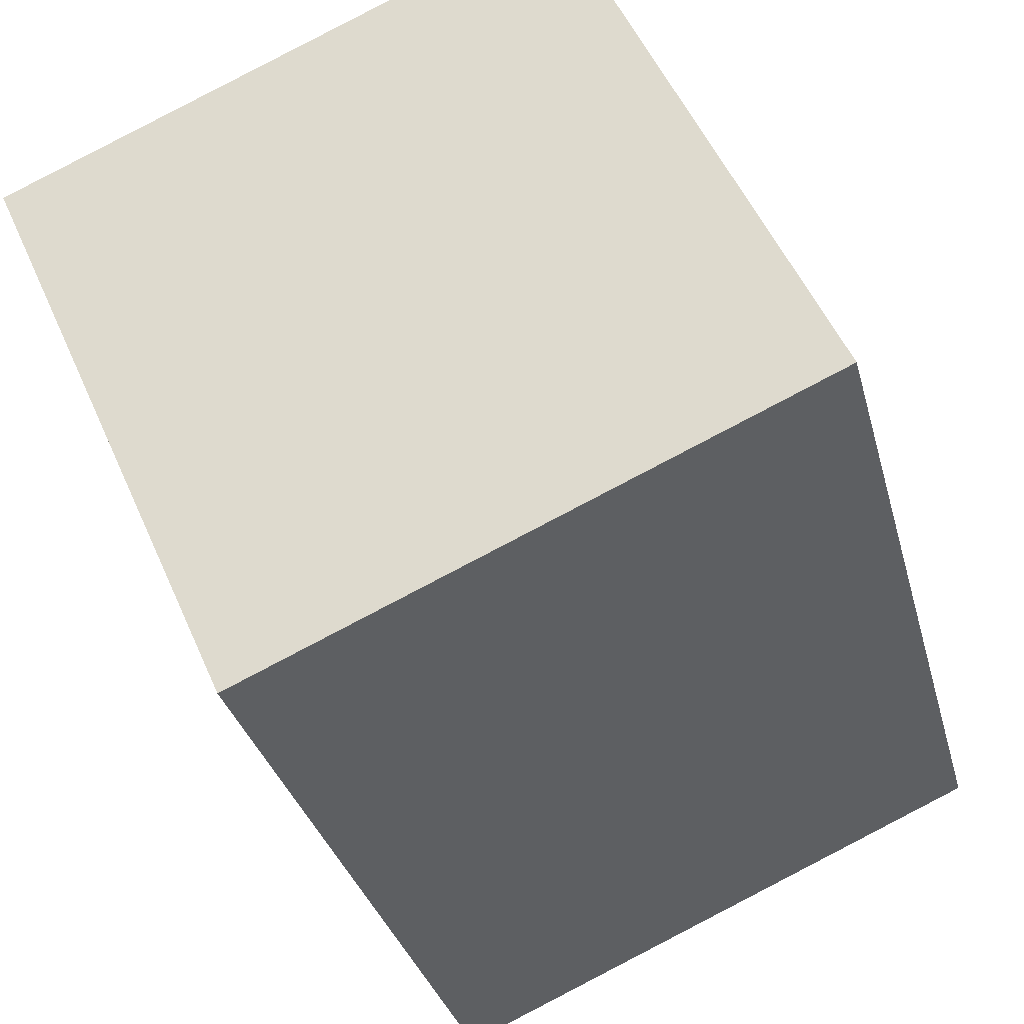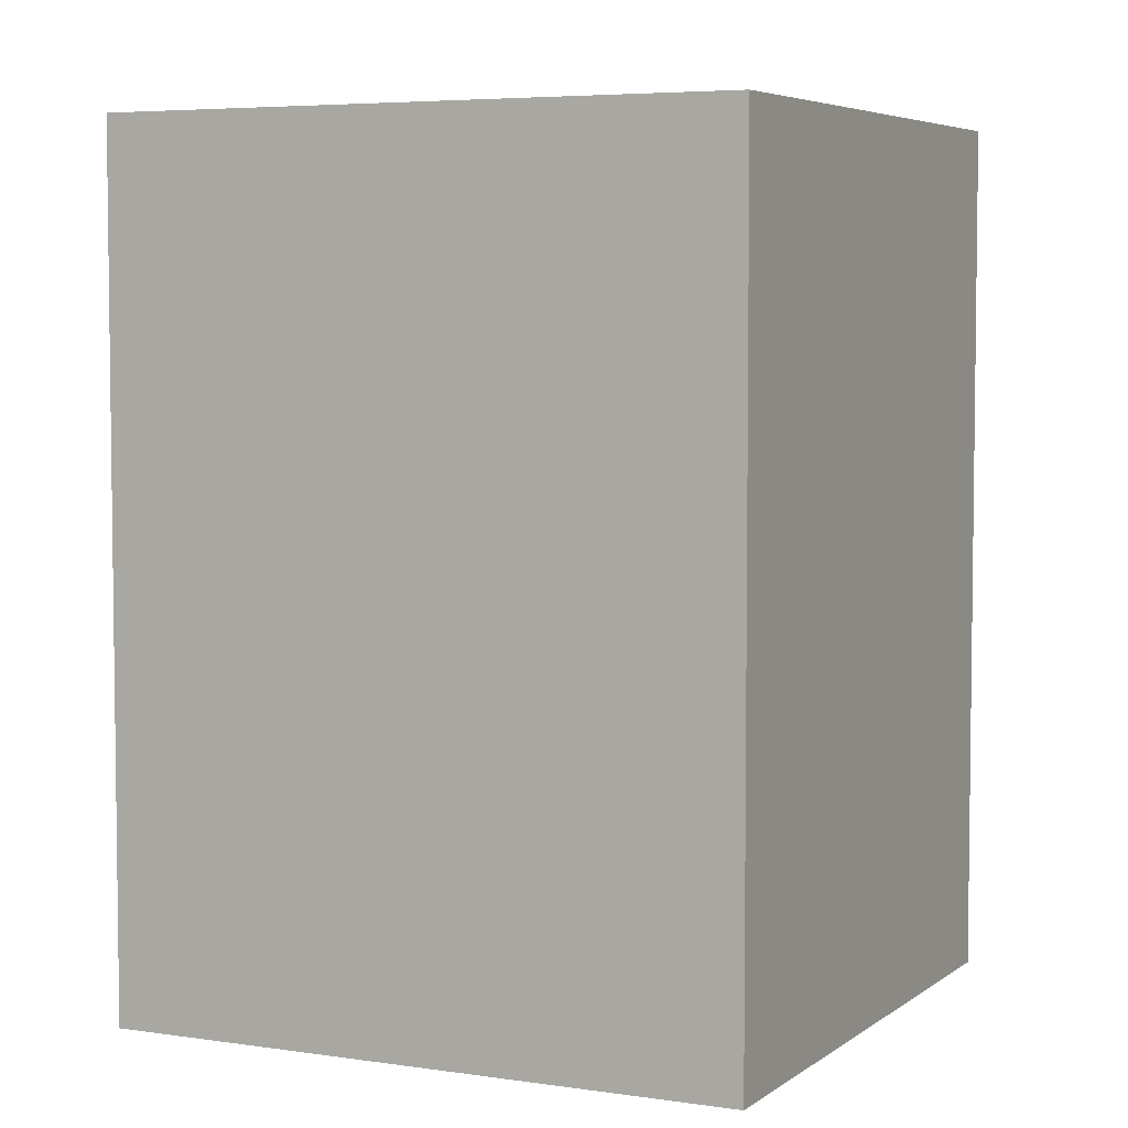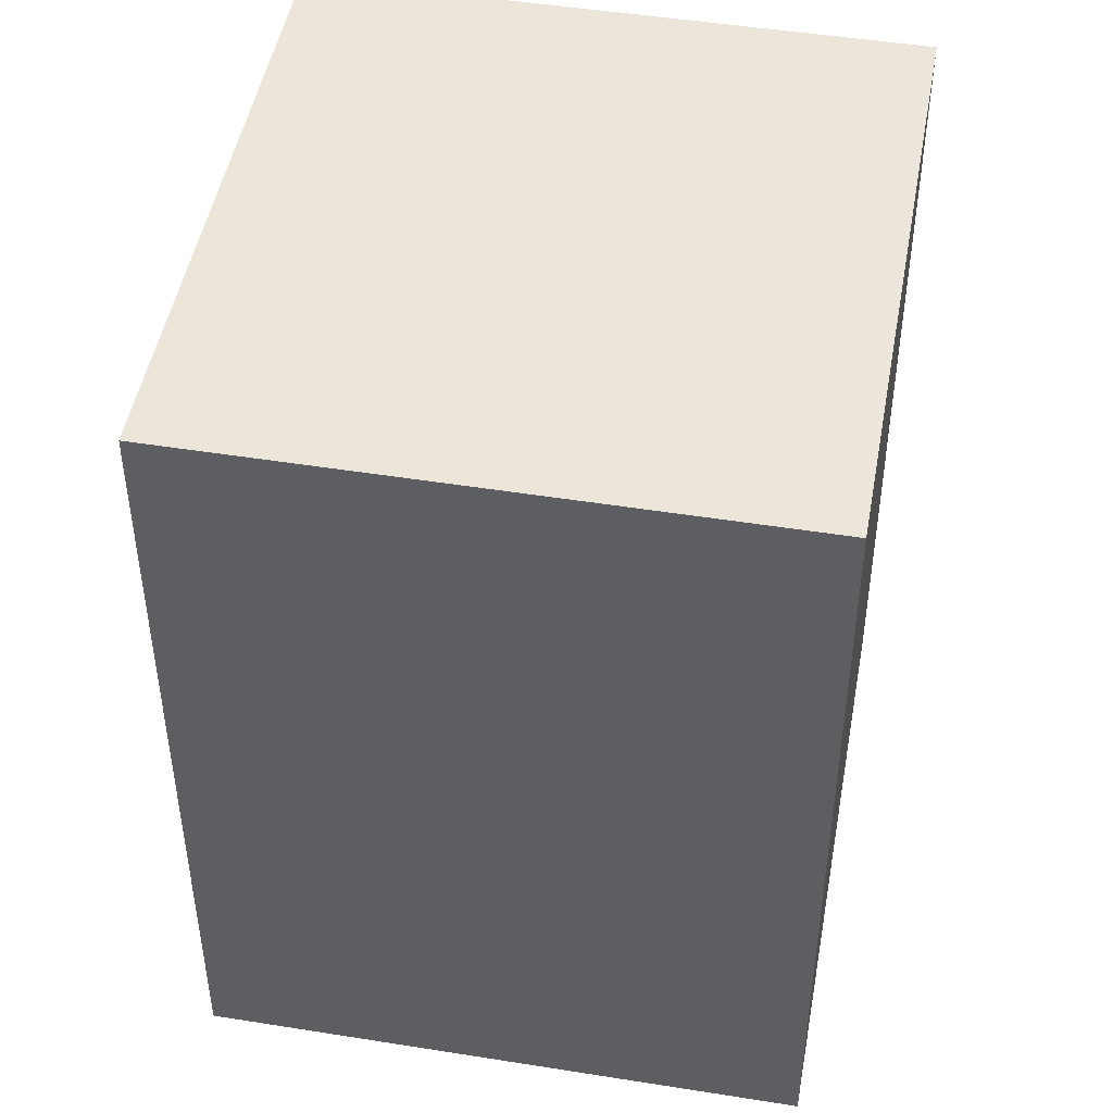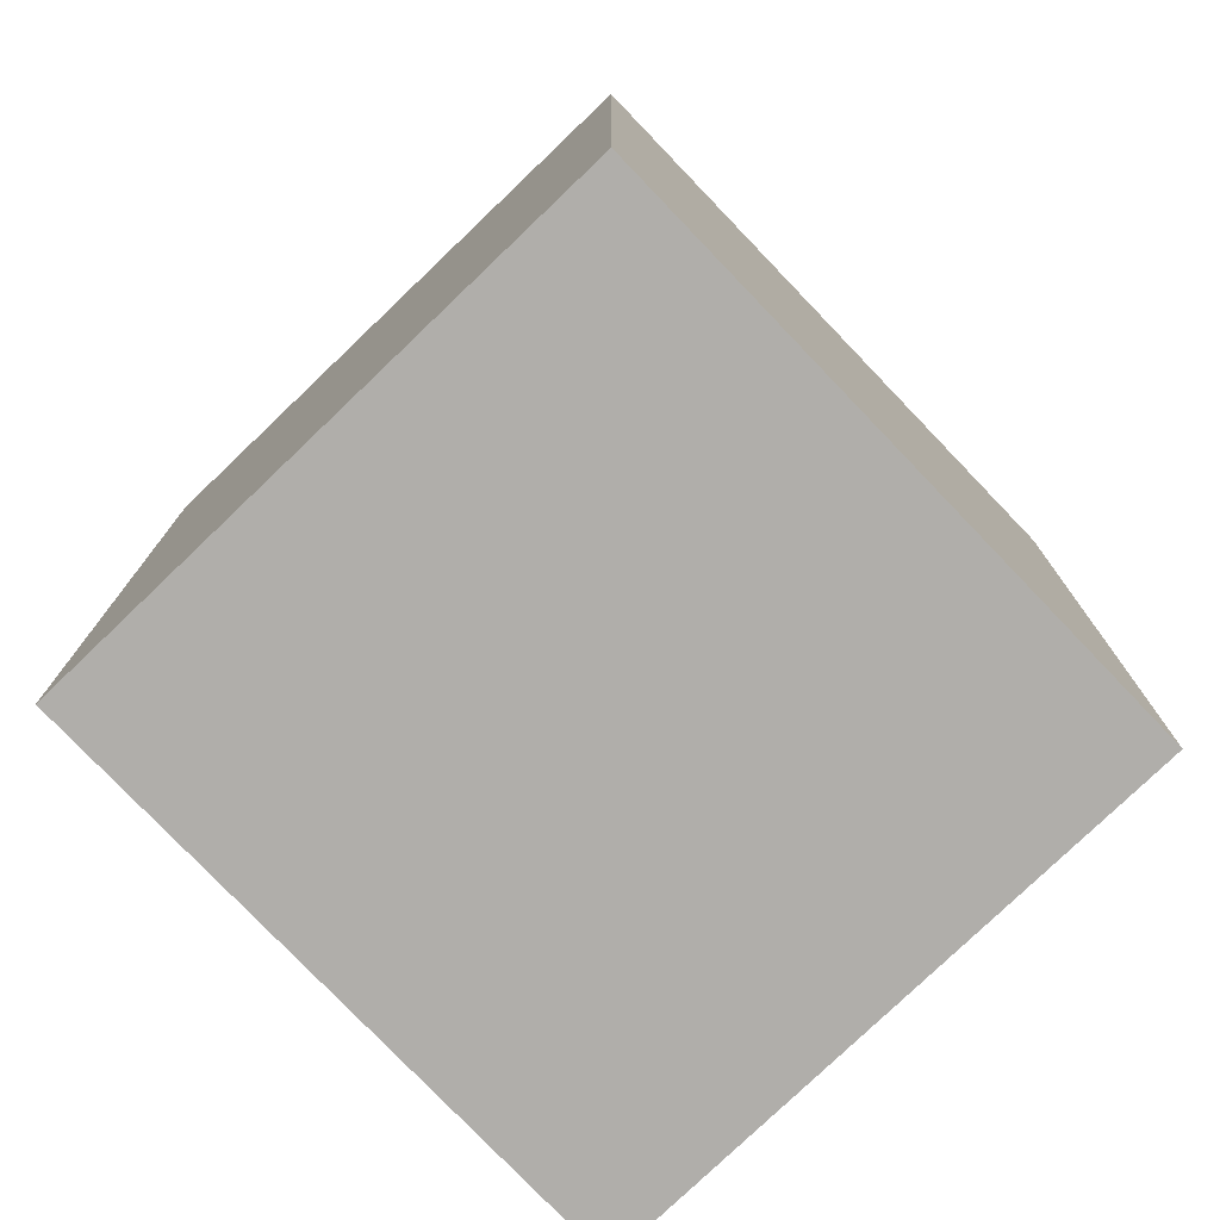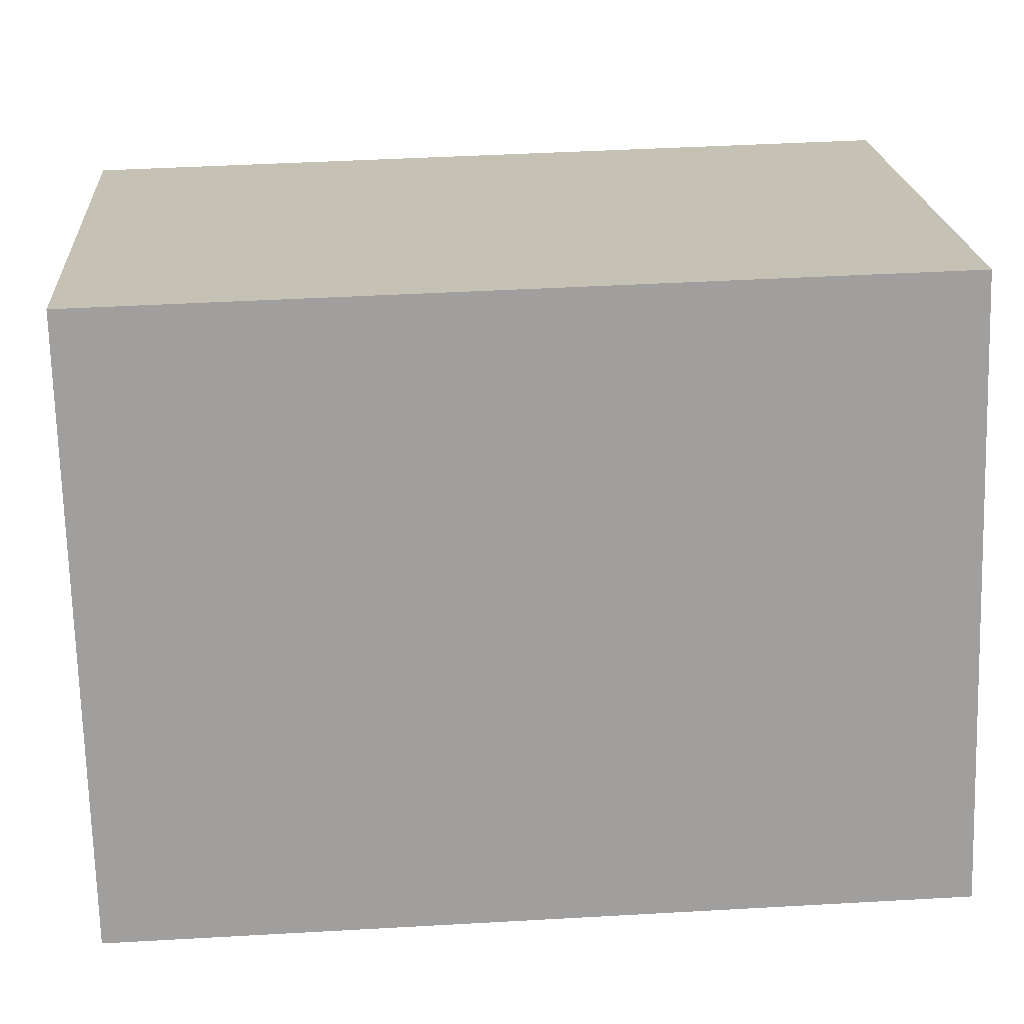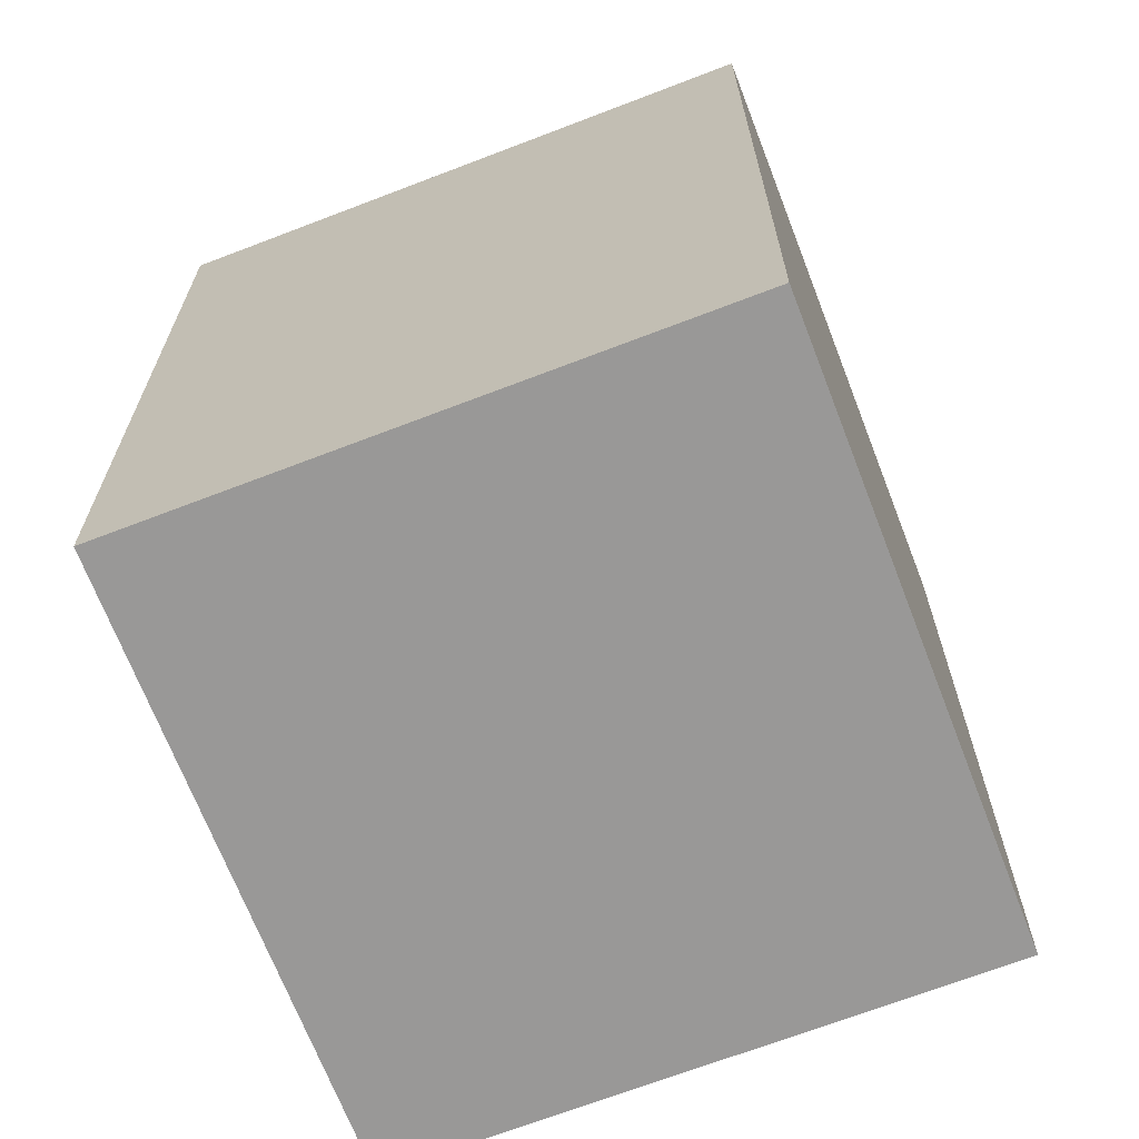
<metadata>
{"format":"obj","ext":"obj","renderer":"f3d","projection":"perspective","resolution":1024,"background":"white","views":[{"elev":-31.7,"azim":13.9,"up":"+Z"},{"elev":5.1,"azim":-88.0,"up":"+Y"},{"elev":47.9,"azim":-13.7,"up":"+Y"},{"elev":-77.9,"azim":19.9,"up":"+Y"},{"elev":42.9,"azim":86.1,"up":"+Z"},{"elev":-68.7,"azim":177.2,"up":"+Y"}]}
</metadata>
<code>
v  0.918 3.049 -2.072
v  1.996 3.049 0.884
v  2.914 3.049 -1.189
v  0 3.049 1.867e-16
v  2.914 7.281e-17 -1.189
v  0.918 1.269e-16 -2.072
v  0 0 0
v  1.996 -5.413e-17 0.884
g defaultobject
f 1 2 3
f 2 1 4
f 5 1 3
f 1 5 6
f 6 4 1
f 4 6 7
f 7 2 4
f 2 7 8
f 8 3 2
f 3 8 5
f 8 6 5
f 6 8 7

</code>
